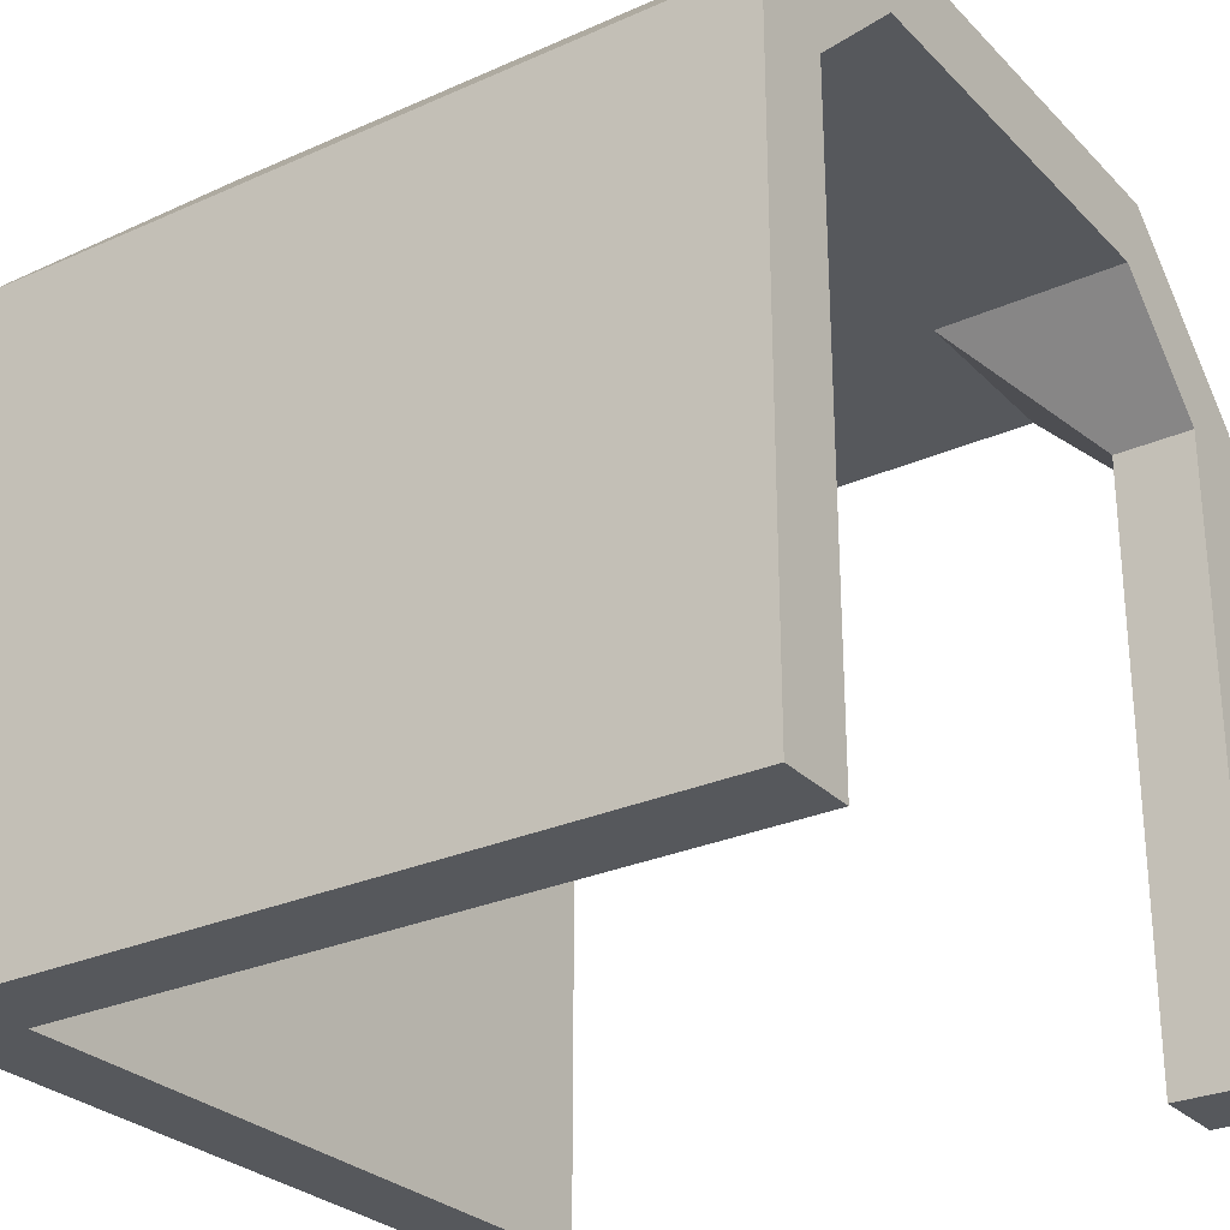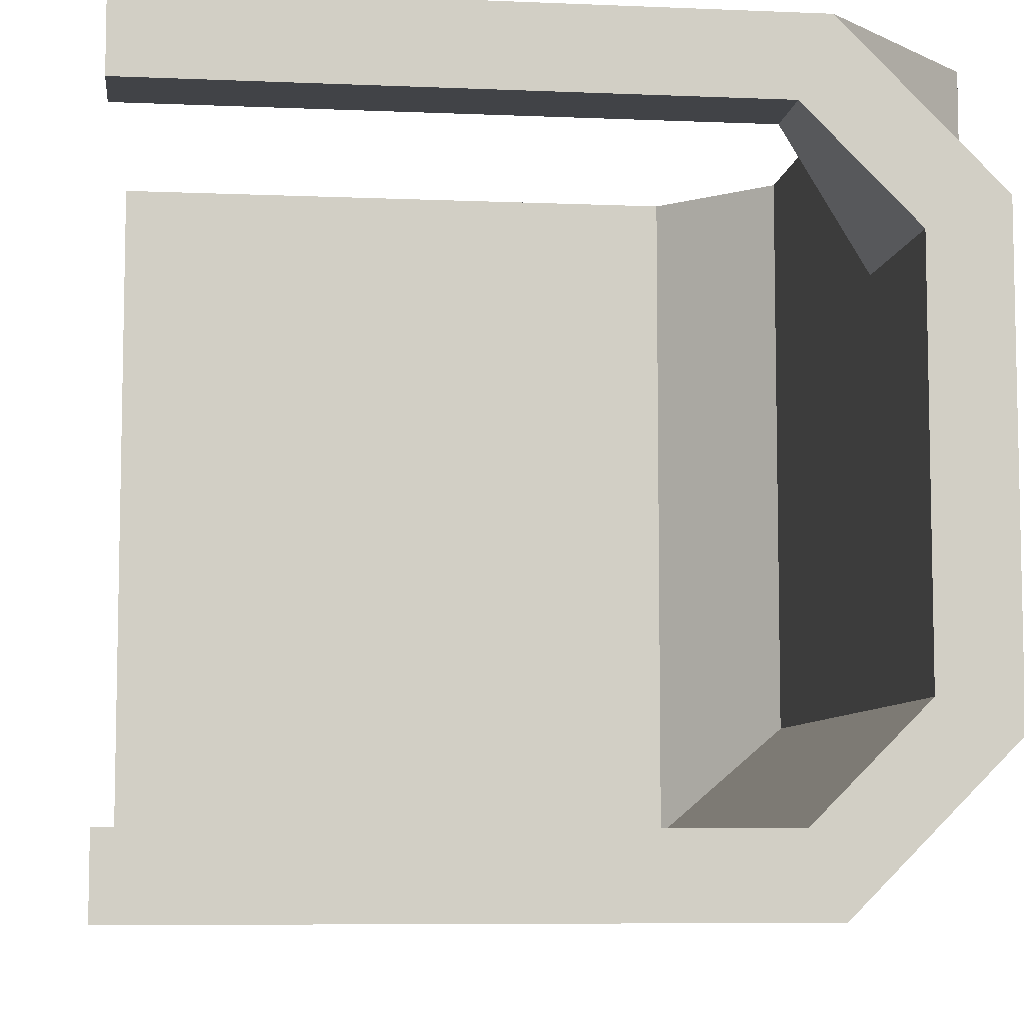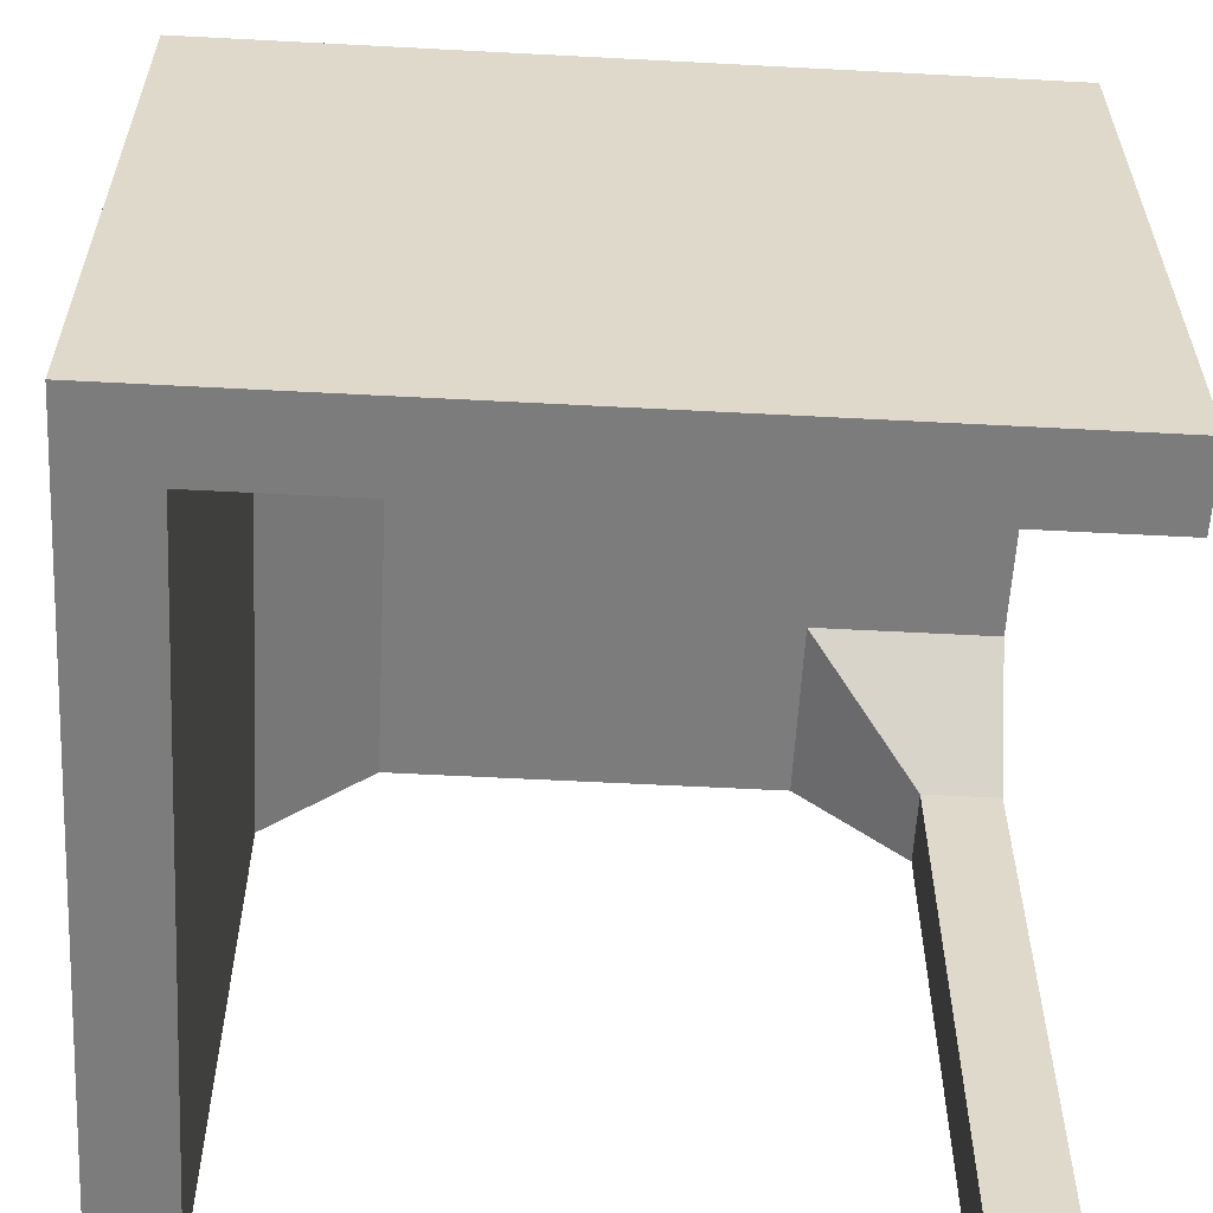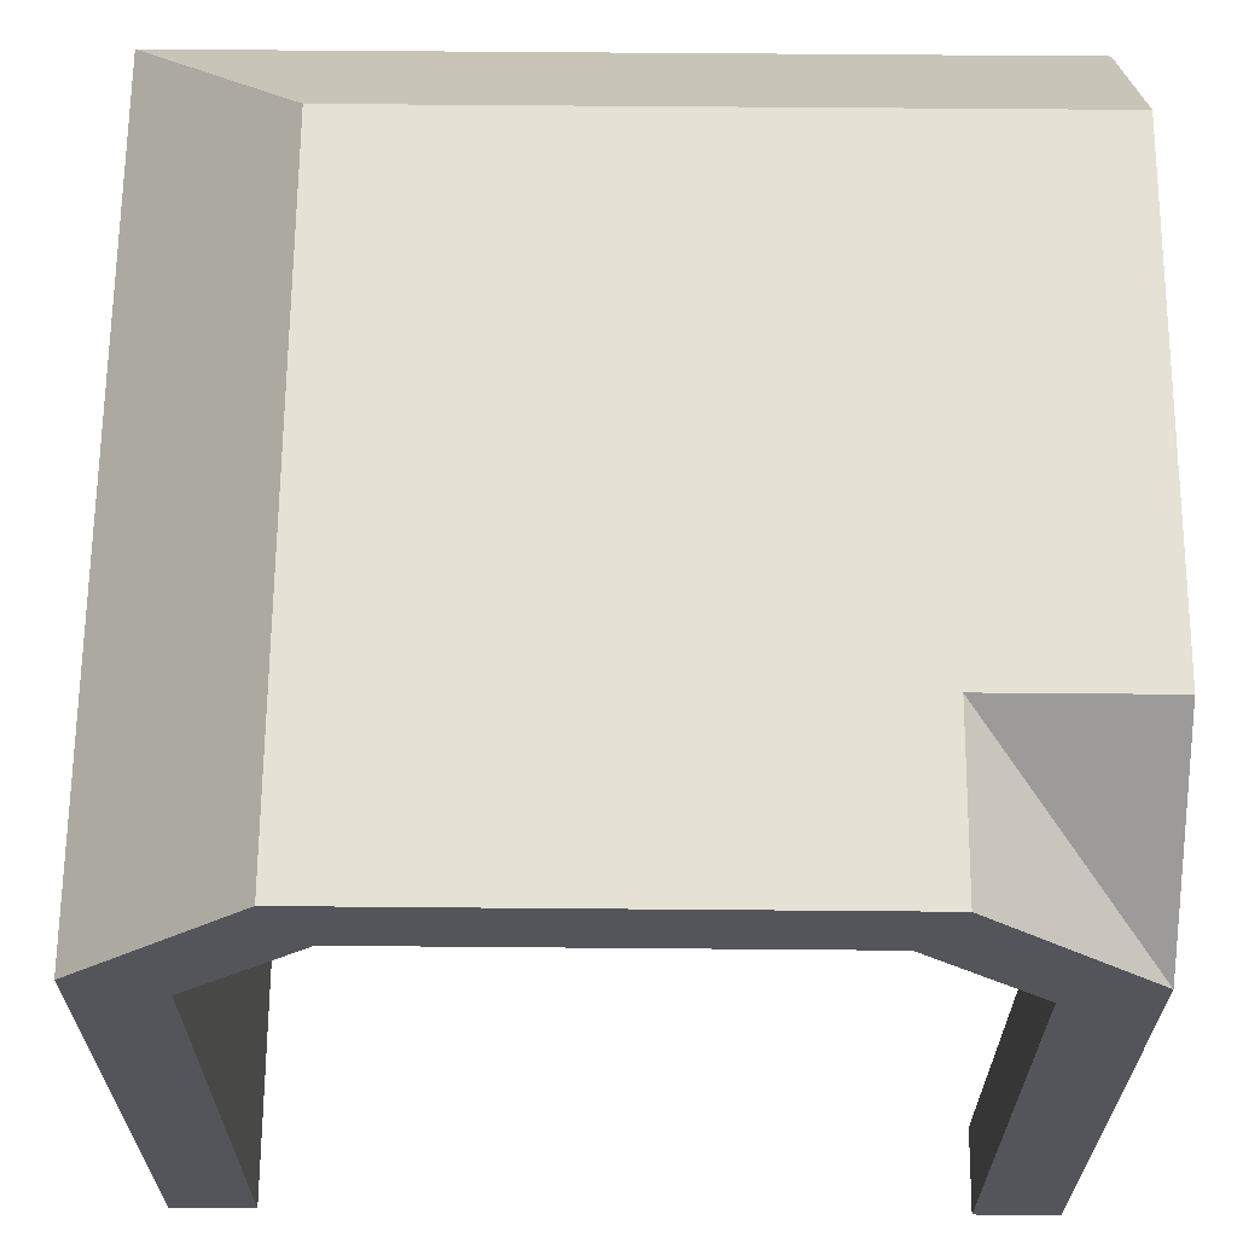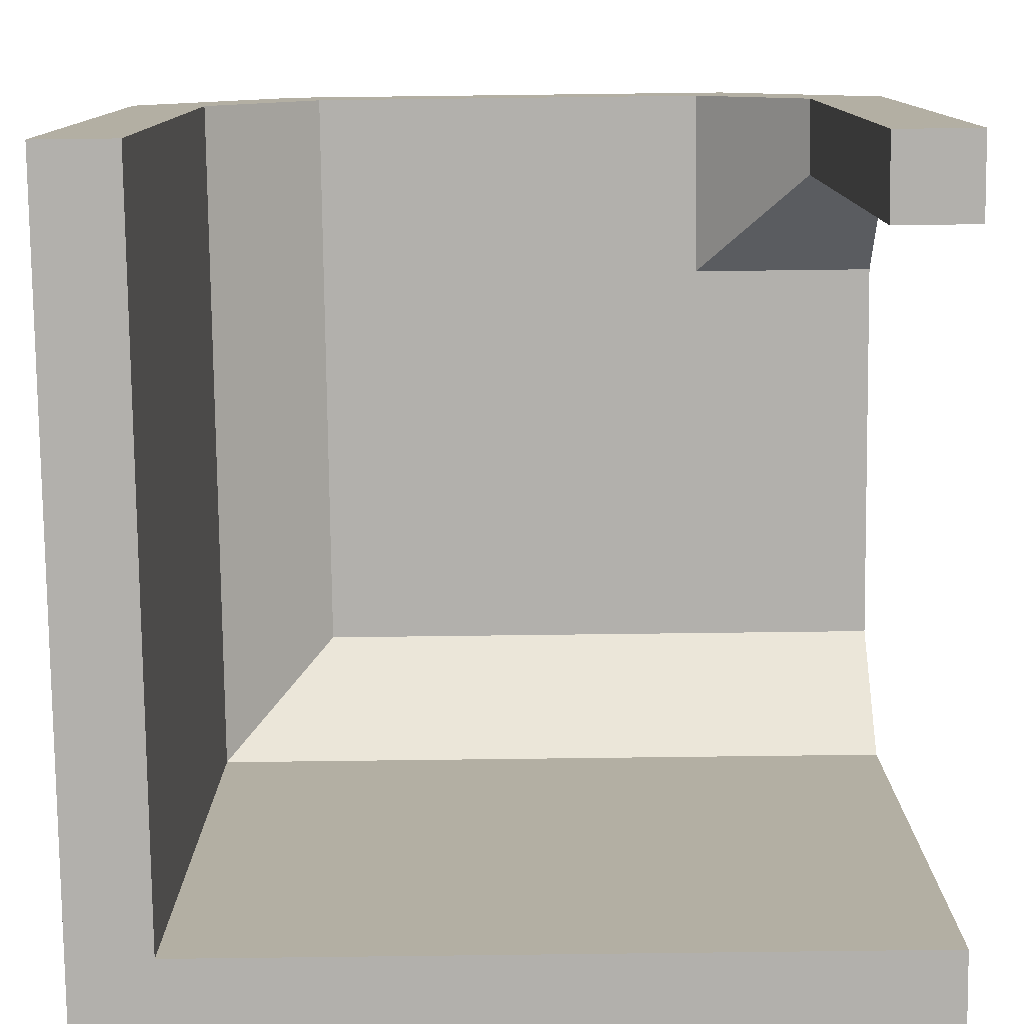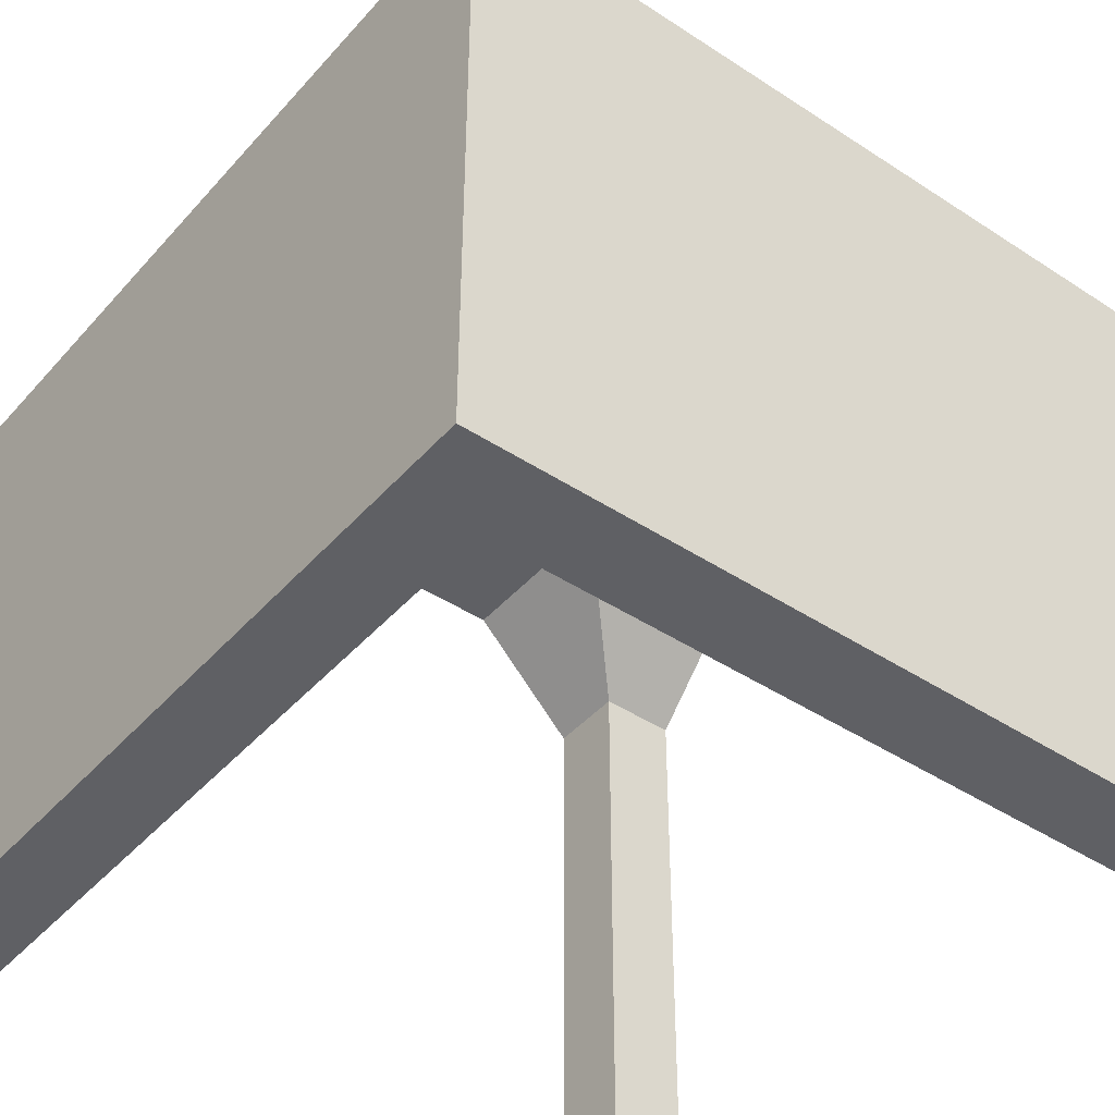
<metadata>
{"format":"obj","ext":"obj","renderer":"f3d","projection":"perspective","resolution":1024,"background":"white","views":[{"elev":-28.0,"azim":-55.8,"up":"+Y"},{"elev":-7.3,"azim":83.1,"up":"+Z"},{"elev":-58.8,"azim":-93.1,"up":"+Y"},{"elev":65.1,"azim":0.5,"up":"+Y"},{"elev":-78.8,"azim":0.7,"up":"+Y"},{"elev":-43.2,"azim":-127.9,"up":"+Y"}]}
</metadata>
<code>
o corridor_corner
v 2.4 8 2.4
v 4 6.4 4
v 4 8 2.4
v -2.4 8 -2.4
v 4 8 -1.6
v 4 8 -2.4
v -1.6 8 -1.6
v -1.6 8 4
v -2.4 8 4
v 4 6.4 -4
v -4 6.4 -4
v -4 0.8 -4
v 4 0 -4
v -4 0 -4
v 4 0.8 -4
v 4 8 1.6
v 1.6 8 1.6
v 2.4 8 4
v 1.6 8 4
v 4 0.8 -3.2
v -3.2 0 -3.2
v 4 0 -3.2
v -3.2 6.069 -3.2
v 4 6.069 -3.2
v 3.2 -0 3.2
v 4 0.8 3.2
v 4 -0 3.2
v 3.2 6.069 3.2
v 4 6.069 3.2
v 3.2 -0 4
v 3.2 0.8 4
v 3.2 6.069 4
v -3.2 6.069 4
v -3.2 -0 4
v -3.2 0.8 4
v -3.2 1.6 4
v 4 7.2 2.069
v 4 7.2 -1.6
v 4 7.2 1.6
v 2.069 7.2 2.069
v -2.069 7.2 -2.069
v 4 7.2 -2.069
v 1.6 7.2 4
v 2.069 7.2 4
v -1.6 7.2 4
v -2.069 7.2 4
v 4 -0 4
v -4 6.4 4
v -4 -0 4
v -4 0.8 4
v 4 0.8 4
v -4 1.6 4
v -4 3.2 -4
v -4 1.6 -4
v -4 3.2 4
v 4 1.6 -4
v 4 3.2 -4
f 1 2 3
f 4 5 6
f 5 4 7
f 7 4 8
f 8 4 9
f 4 10 11
f 10 4 6
f 12 13 14
f 13 12 15
f 16 1 3
f 1 16 17
f 1 17 18
f 18 17 19
f 18 2 1
f 20 21 22
f 21 20 23
f 23 20 24
f 25 26 27
f 26 25 28
f 26 28 29
f 30 28 25
f 28 30 31
f 28 31 32
f 33 21 23
f 21 33 34
f 34 33 35
f 35 33 36
f 37 38 39
f 38 37 40
f 41 38 40
f 38 41 42
f 41 40 43
f 43 40 44
f 41 43 45
f 41 45 46
f 33 41 46
f 41 33 23
f 30 27 47
f 27 30 25
f 11 9 4
f 9 11 48
f 49 12 14
f 12 49 50
f 24 41 23
f 41 24 42
f 29 40 37
f 40 29 28
f 44 28 32
f 28 44 40
f 49 21 34
f 21 49 14
f 13 21 14
f 21 13 22
f 35 49 34
f 49 35 50
f 51 30 47
f 30 51 31
f 51 27 26
f 27 51 47
f 20 13 15
f 13 20 22
f 52 53 54
f 53 52 55
f 53 56 54
f 56 53 57
f 2 31 51
f 31 2 32
f 32 2 44
f 44 2 18
f 44 18 43
f 43 18 45
f 9 45 18
f 9 46 45
f 48 46 9
f 48 33 46
f 55 33 48
f 52 33 55
f 52 36 33
f 52 35 36
f 35 52 50
f 9 18 19
f 9 19 8
f 50 54 12
f 54 50 52
f 5 17 16
f 17 5 7
f 17 7 19
f 19 7 8
f 20 15 24
f 56 24 15
f 57 24 56
f 10 24 57
f 24 10 6
f 24 6 42
f 42 6 5
f 42 5 38
f 38 5 16
f 38 16 39
f 39 16 3
f 39 3 37
f 37 3 29
f 29 3 2
f 29 2 26
f 26 2 51
f 11 57 53
f 57 11 10
f 54 15 12
f 15 54 56
f 55 11 53
f 11 55 48

</code>
